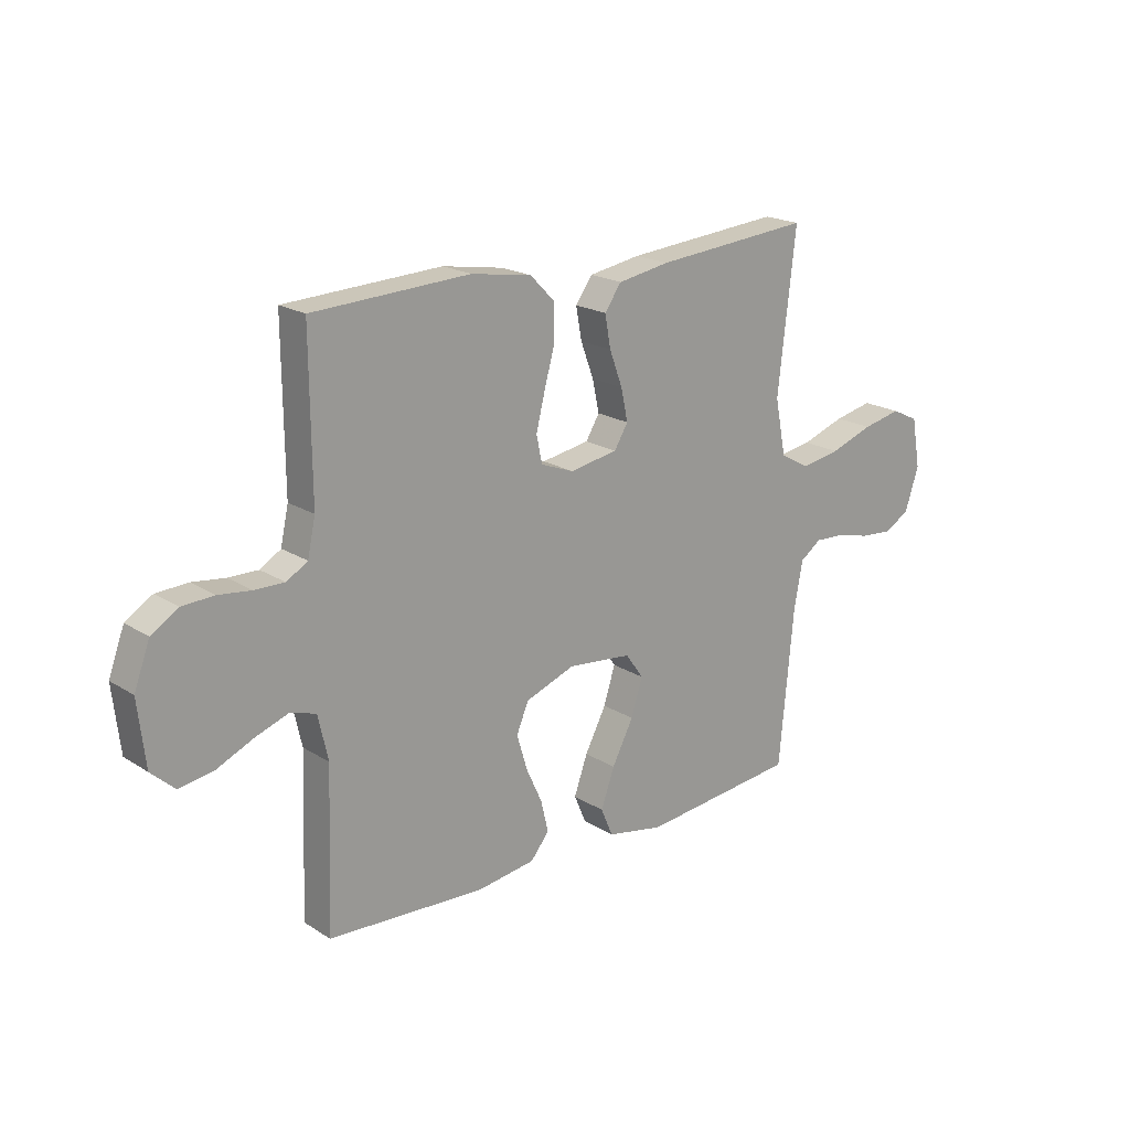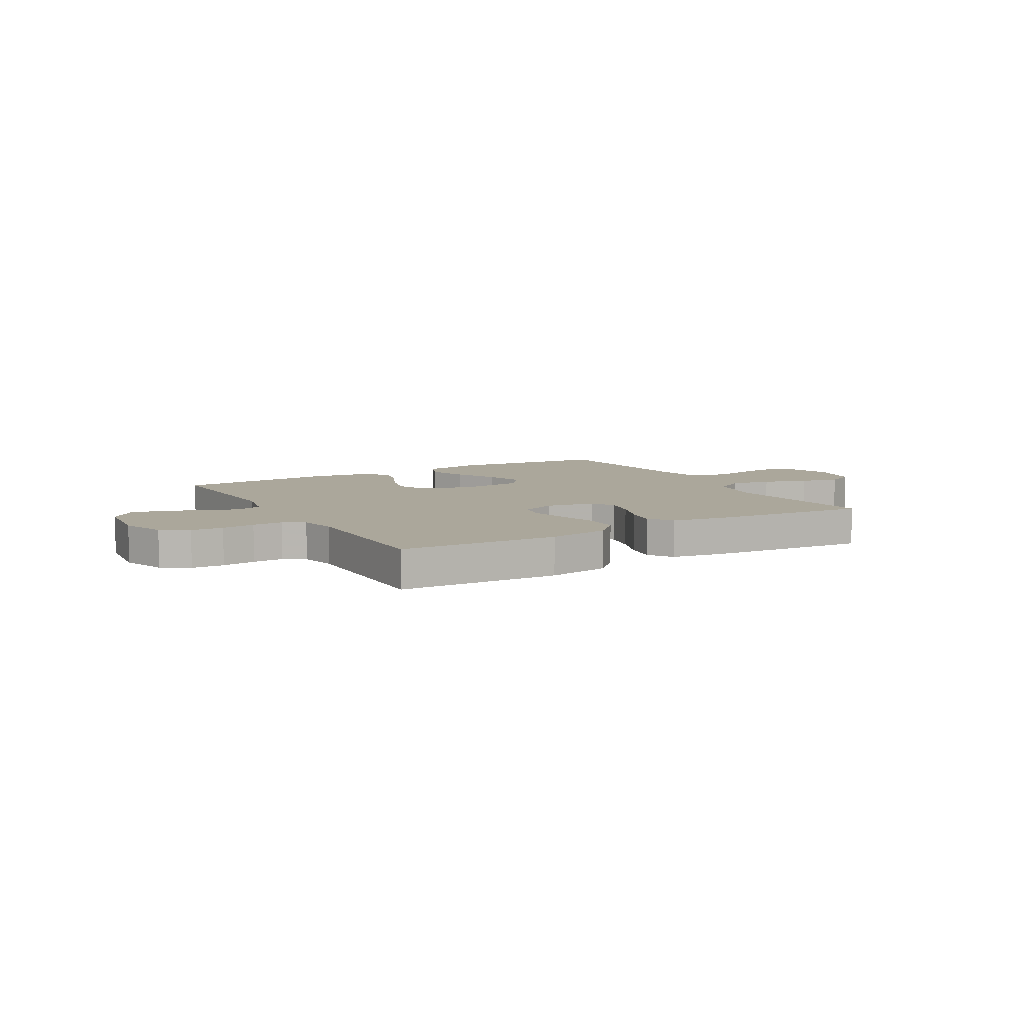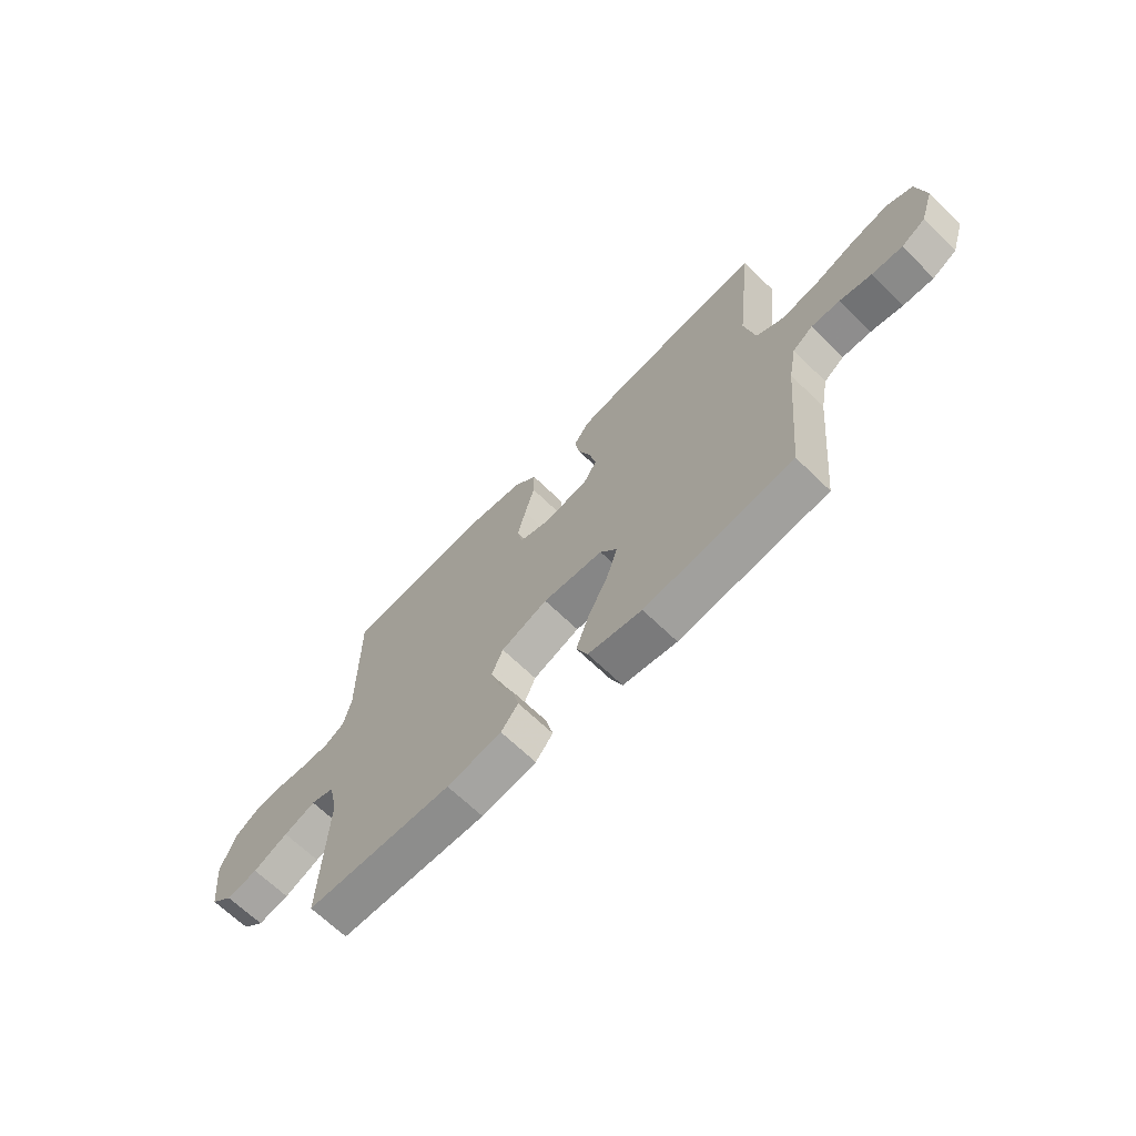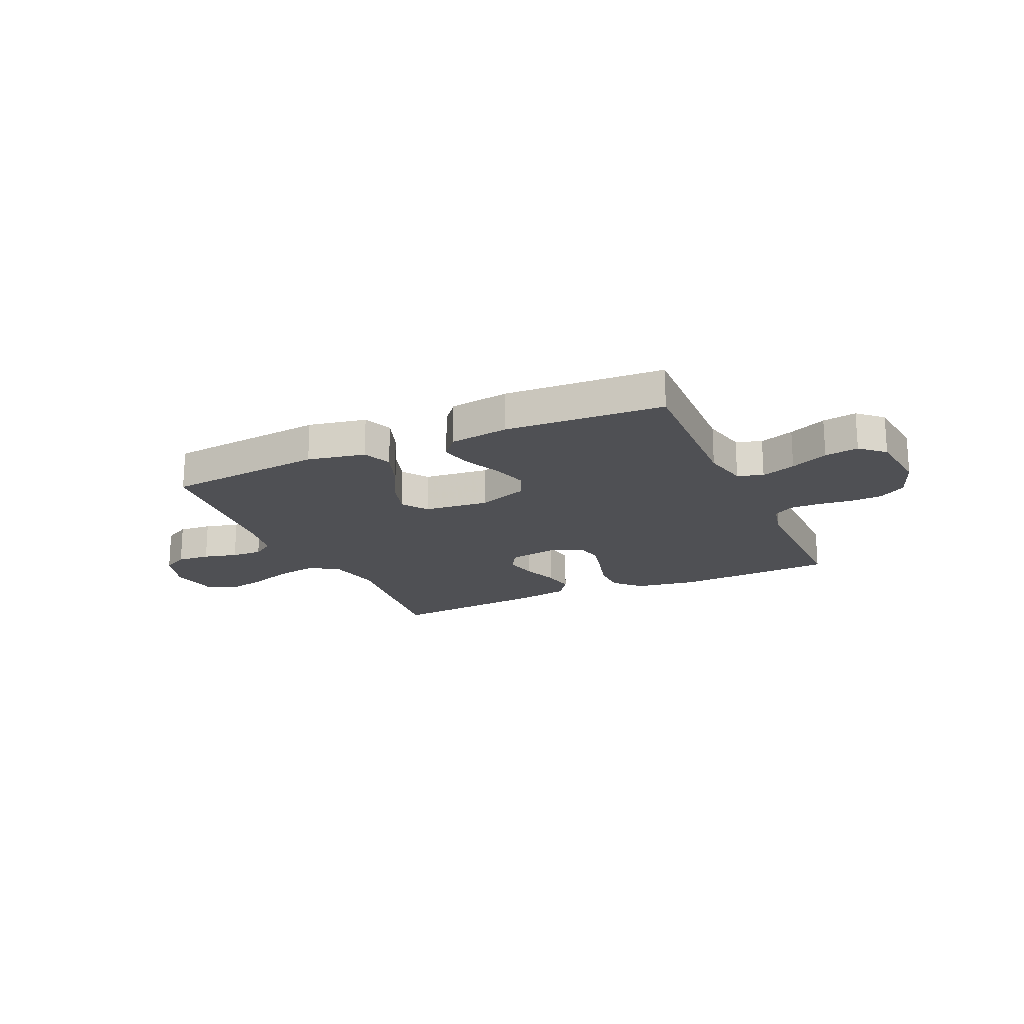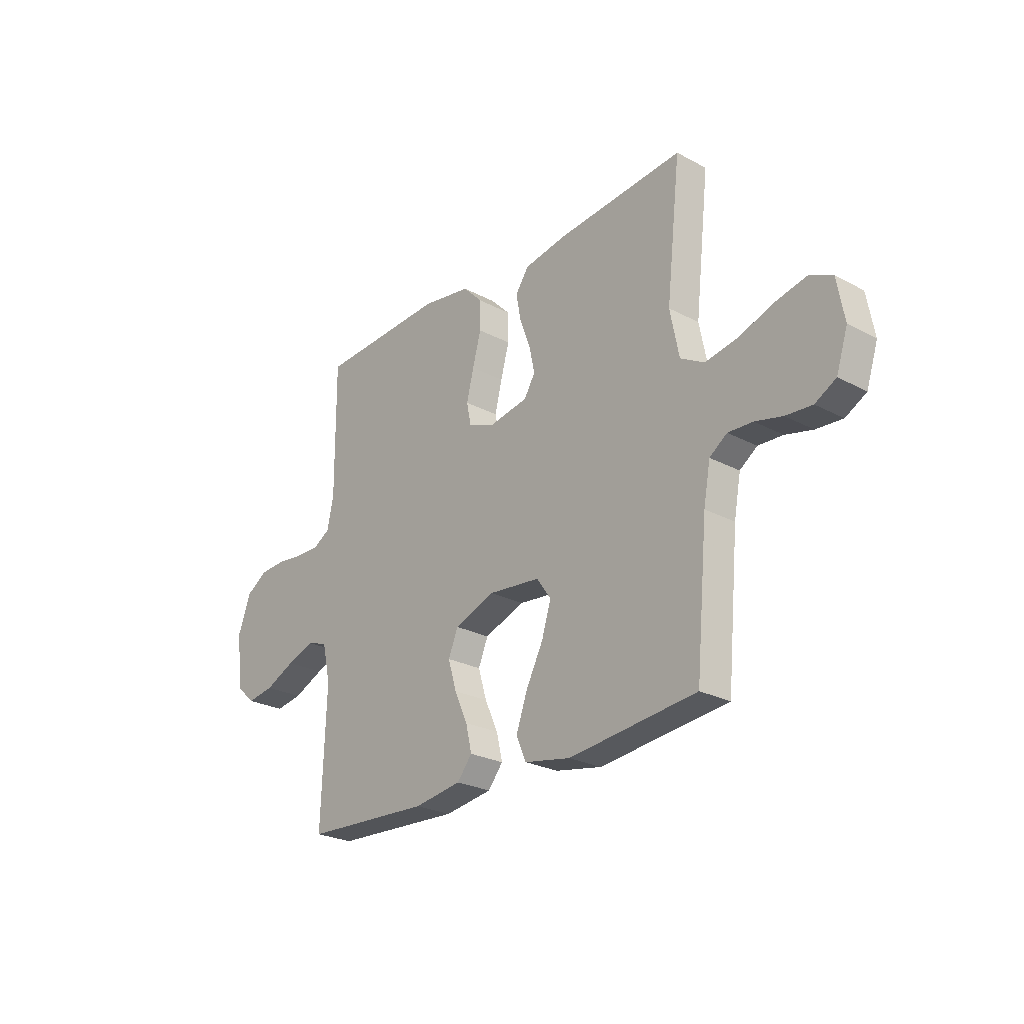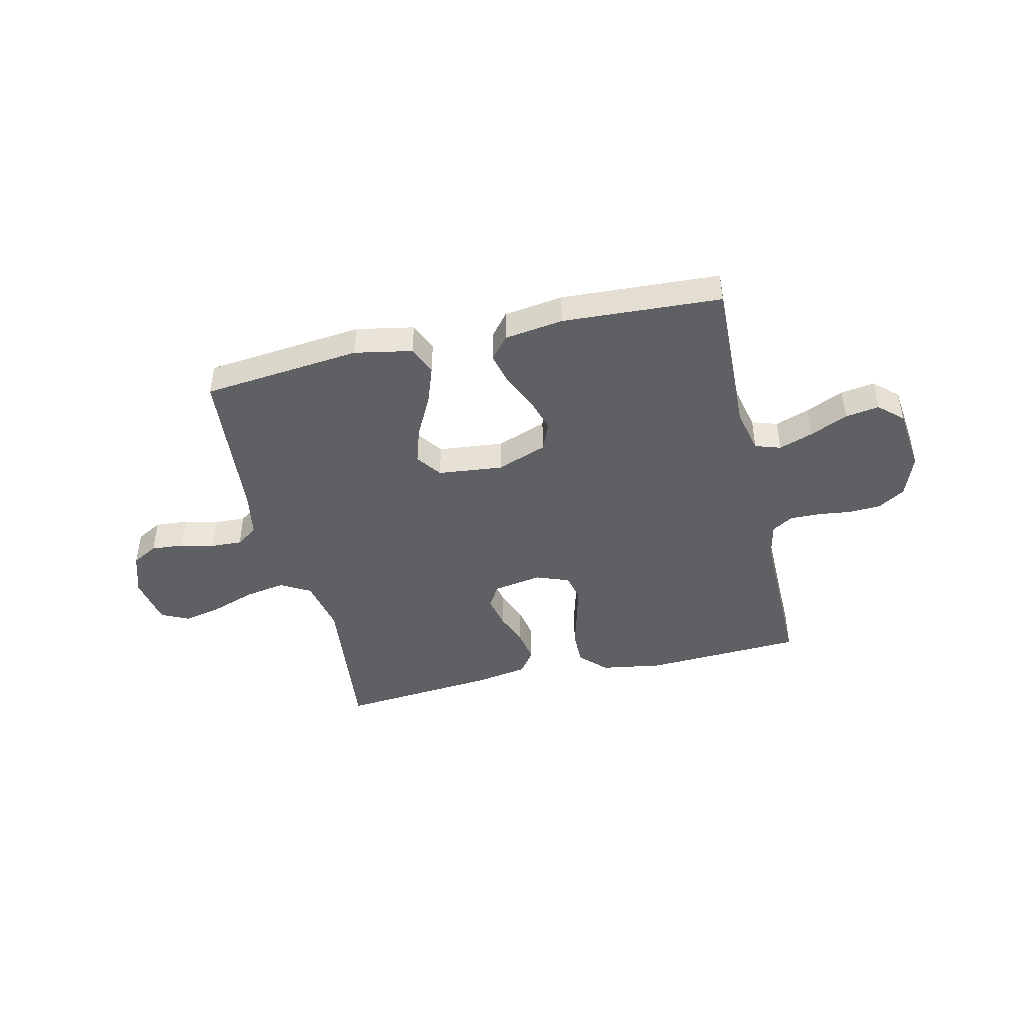
<metadata>
{"format":"obj","ext":"obj","renderer":"f3d","projection":"perspective","resolution":1024,"background":"white","views":[{"elev":19.7,"azim":-40.7,"up":"+Z"},{"elev":8.1,"azim":-30.1,"up":"+Y"},{"elev":-67.1,"azim":45.8,"up":"+Z"},{"elev":-19.2,"azim":-155.8,"up":"+Y"},{"elev":-25.4,"azim":49.5,"up":"+Z"},{"elev":-44.5,"azim":-166.8,"up":"+Y"}]}
</metadata>
<code>
v 0.5 0.07 -0.5
v 0.2 0.07 -0.531
v 0.091 0.07 -0.51
v 0.068 0.07 -0.456
v 0.094 0.07 -0.383
v 0.135 0.07 -0.304
v 0.157 0.07 -0.234
v 0.123 0.07 -0.186
v 0 0.07 -0.173
v -0.095 0.07 -0.208
v -0.118 0.07 -0.263
v -0.098 0.07 -0.33
v -0.067 0.07 -0.398
v -0.053 0.07 -0.458
v -0.088 0.07 -0.501
v -0.2 0.07 -0.517
v -0.5 0.07 -0.5
v -0.489 0.07 -0.2
v -0.508 0.07 -0.115
v -0.556 0.07 -0.099
v -0.621 0.07 -0.122
v -0.692 0.07 -0.154
v -0.756 0.07 -0.164
v -0.801 0.07 -0.123
v -0.815 0.07 0
v -0.785 0.07 0.081
v -0.734 0.07 0.113
v -0.673 0.07 0.116
v -0.61 0.07 0.108
v -0.553 0.07 0.107
v -0.513 0.07 0.131
v -0.498 0.07 0.2
v -0.5 0.07 0.5
v -0.2 0.07 0.514
v -0.084 0.07 0.495
v -0.037 0.07 0.447
v -0.037 0.07 0.381
v -0.057 0.07 0.308
v -0.074 0.07 0.24
v -0.063 0.07 0.188
v 0 0.07 0.164
v 0.092 0.07 0.18
v 0.118 0.07 0.223
v 0.105 0.07 0.284
v 0.08 0.07 0.351
v 0.069 0.07 0.412
v 0.101 0.07 0.457
v 0.2 0.07 0.474
v 0.5 0.07 0.5
v 0.466 0.07 0.2
v 0.487 0.07 0.094
v 0.543 0.07 0.062
v 0.619 0.07 0.075
v 0.702 0.07 0.104
v 0.776 0.07 0.12
v 0.828 0.07 0.095
v 0.845 0.07 0
v 0.818 0.07 -0.082
v 0.769 0.07 -0.109
v 0.707 0.07 -0.104
v 0.643 0.07 -0.088
v 0.585 0.07 -0.085
v 0.544 0.07 -0.114
v 0.528 0.07 -0.2
v 0.5 0 -0.5
v 0.2 0 -0.531
v 0.091 0 -0.51
v 0.068 0 -0.456
v 0.094 0 -0.383
v 0.135 0 -0.304
v 0.157 0 -0.234
v 0.123 0 -0.186
v 0 0 -0.173
v -0.095 0 -0.208
v -0.118 0 -0.263
v -0.098 0 -0.33
v -0.067 0 -0.398
v -0.053 0 -0.458
v -0.088 0 -0.501
v -0.2 0 -0.517
v -0.5 0 -0.5
v -0.489 0 -0.2
v -0.508 0 -0.115
v -0.556 0 -0.099
v -0.621 0 -0.122
v -0.692 0 -0.154
v -0.756 0 -0.164
v -0.801 0 -0.123
v -0.815 0 0
v -0.785 0 0.081
v -0.734 0 0.113
v -0.673 0 0.116
v -0.61 0 0.108
v -0.553 0 0.107
v -0.513 0 0.131
v -0.498 0 0.2
v -0.5 0 0.5
v -0.2 0 0.514
v -0.084 0 0.495
v -0.037 0 0.447
v -0.037 0 0.381
v -0.057 0 0.308
v -0.074 0 0.24
v -0.063 0 0.188
v 0 0 0.164
v 0.092 0 0.18
v 0.118 0 0.223
v 0.105 0 0.284
v 0.08 0 0.351
v 0.069 0 0.412
v 0.101 0 0.457
v 0.2 0 0.474
v 0.5 0 0.5
v 0.466 0 0.2
v 0.487 0 0.094
v 0.543 0 0.062
v 0.619 0 0.075
v 0.702 0 0.104
v 0.776 0 0.12
v 0.828 0 0.095
v 0.845 0 0
v 0.818 0 -0.082
v 0.769 0 -0.109
v 0.707 0 -0.104
v 0.643 0 -0.088
v 0.585 0 -0.085
v 0.544 0 -0.114
v 0.528 0 -0.2
f 58 59 60 61
f 58 61 62
f 57 58 62
f 56 57 62
f 53 54 55 56
f 52 53 56 62
f 51 52 62 63
f 47 48 49 50
f 47 50 51
f 44 45 46 47
f 43 44 47 51
f 42 43 51 63
f 35 36 37 38
f 35 38 39
f 32 33 34 35
f 31 32 35 39
f 30 31 39 40
f 26 27 28 29
f 26 29 30
f 25 26 30
f 21 22 23 24
f 20 21 24 25
f 19 20 25 30
f 15 16 17 18
f 12 13 14 15
f 11 12 15 18
f 10 11 18 19
f 3 4 5 6
f 3 6 7
f 64 1 2 3
f 64 3 7
f 41 42 63 64
f 41 64 7 8
f 40 41 8 9
f 19 30 40
f 9 10 19 40
f 125 124 123 122
f 126 125 122
f 126 122 121
f 126 121 120
f 120 119 118 117
f 126 120 117 116
f 127 126 116 115
f 114 113 112 111
f 115 114 111
f 111 110 109 108
f 115 111 108 107
f 127 115 107 106
f 102 101 100 99
f 103 102 99
f 99 98 97 96
f 103 99 96 95
f 104 103 95 94
f 93 92 91 90
f 94 93 90
f 94 90 89
f 88 87 86 85
f 89 88 85 84
f 94 89 84 83
f 82 81 80 79
f 79 78 77 76
f 82 79 76 75
f 83 82 75 74
f 70 69 68 67
f 71 70 67
f 67 66 65 128
f 71 67 128
f 128 127 106 105
f 72 71 128 105
f 73 72 105 104
f 104 94 83
f 104 83 74 73
f 1 65 66 2
f 2 66 67 3
f 3 67 68 4
f 4 68 69 5
f 5 69 70 6
f 6 70 71 7
f 7 71 72 8
f 8 72 73 9
f 9 73 74 10
f 10 74 75 11
f 11 75 76 12
f 12 76 77 13
f 13 77 78 14
f 14 78 79 15
f 15 79 80 16
f 16 80 81 17
f 17 81 82 18
f 18 82 83 19
f 19 83 84 20
f 20 84 85 21
f 21 85 86 22
f 22 86 87 23
f 23 87 88 24
f 24 88 89 25
f 25 89 90 26
f 26 90 91 27
f 27 91 92 28
f 28 92 93 29
f 29 93 94 30
f 30 94 95 31
f 31 95 96 32
f 32 96 97 33
f 33 97 98 34
f 34 98 99 35
f 35 99 100 36
f 36 100 101 37
f 37 101 102 38
f 38 102 103 39
f 39 103 104 40
f 40 104 105 41
f 41 105 106 42
f 42 106 107 43
f 43 107 108 44
f 44 108 109 45
f 45 109 110 46
f 46 110 111 47
f 47 111 112 48
f 48 112 113 49
f 49 113 114 50
f 50 114 115 51
f 51 115 116 52
f 52 116 117 53
f 53 117 118 54
f 54 118 119 55
f 55 119 120 56
f 56 120 121 57
f 57 121 122 58
f 58 122 123 59
f 59 123 124 60
f 60 124 125 61
f 61 125 126 62
f 62 126 127 63
f 63 127 128 64
f 64 128 65 1

</code>
